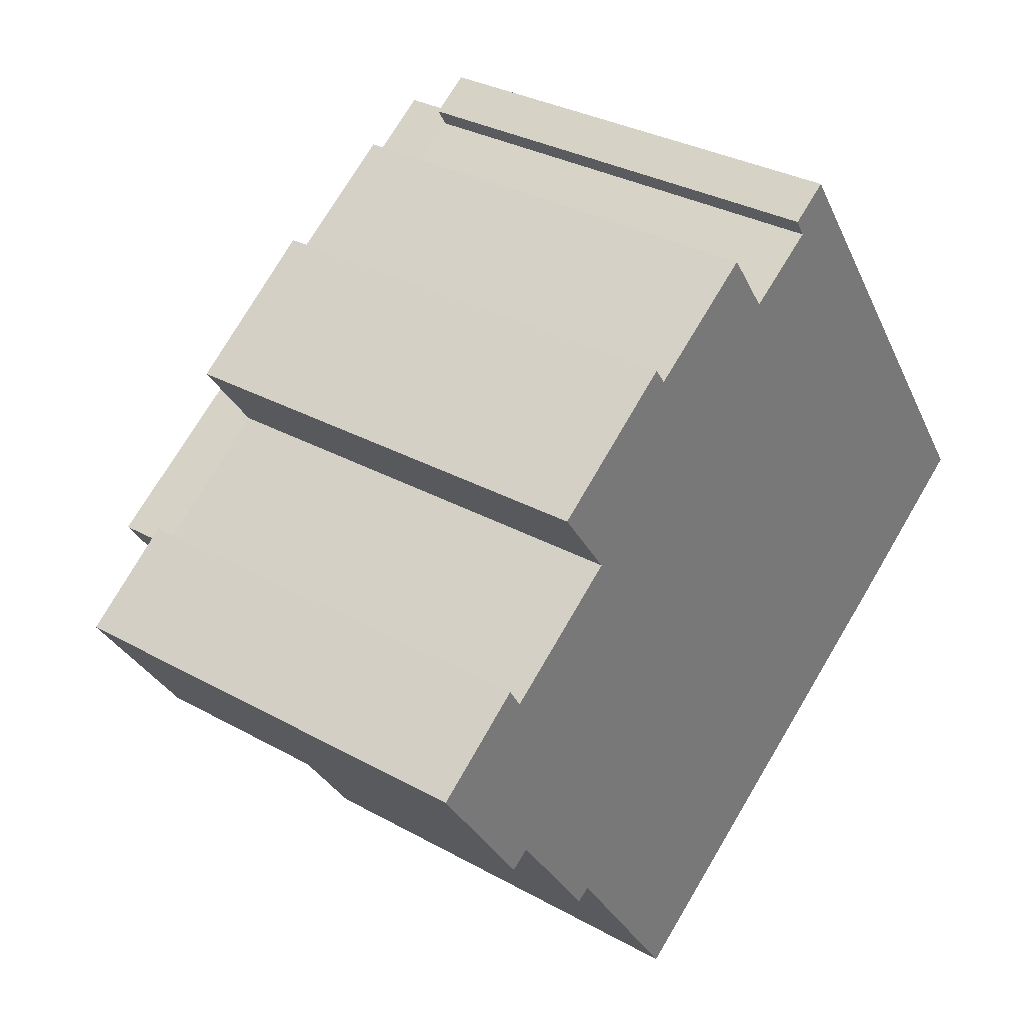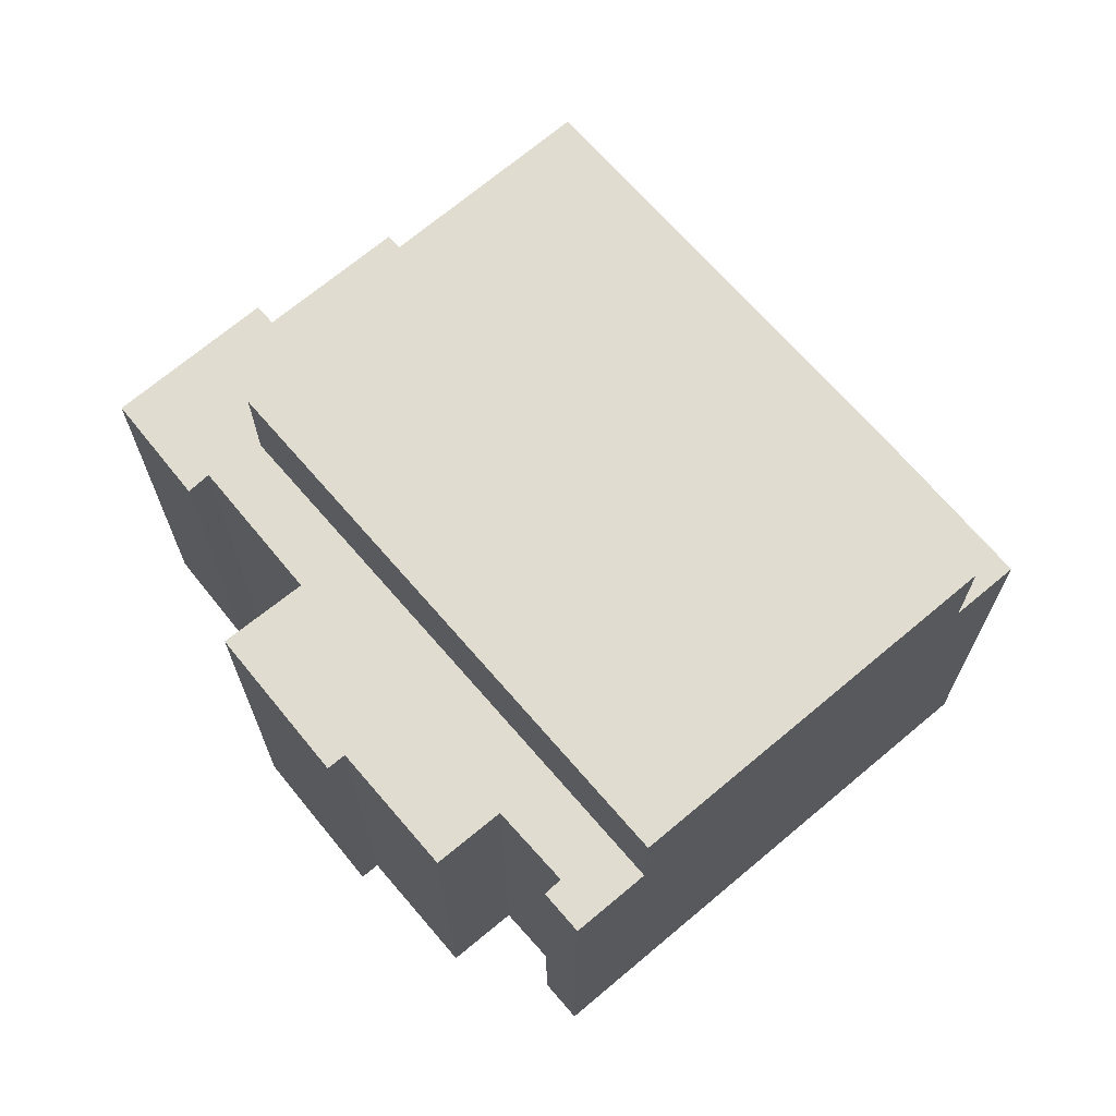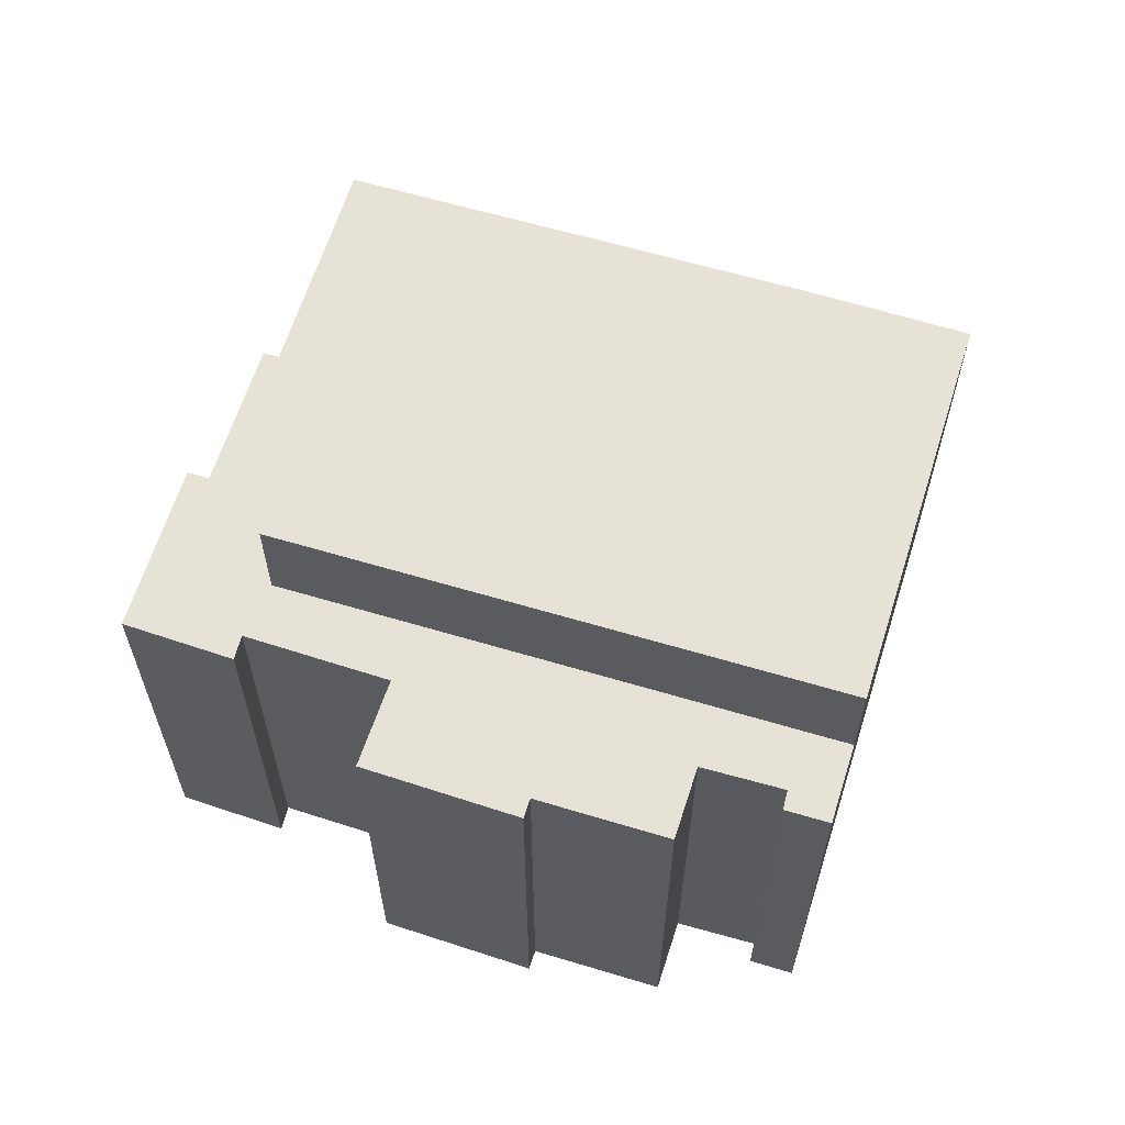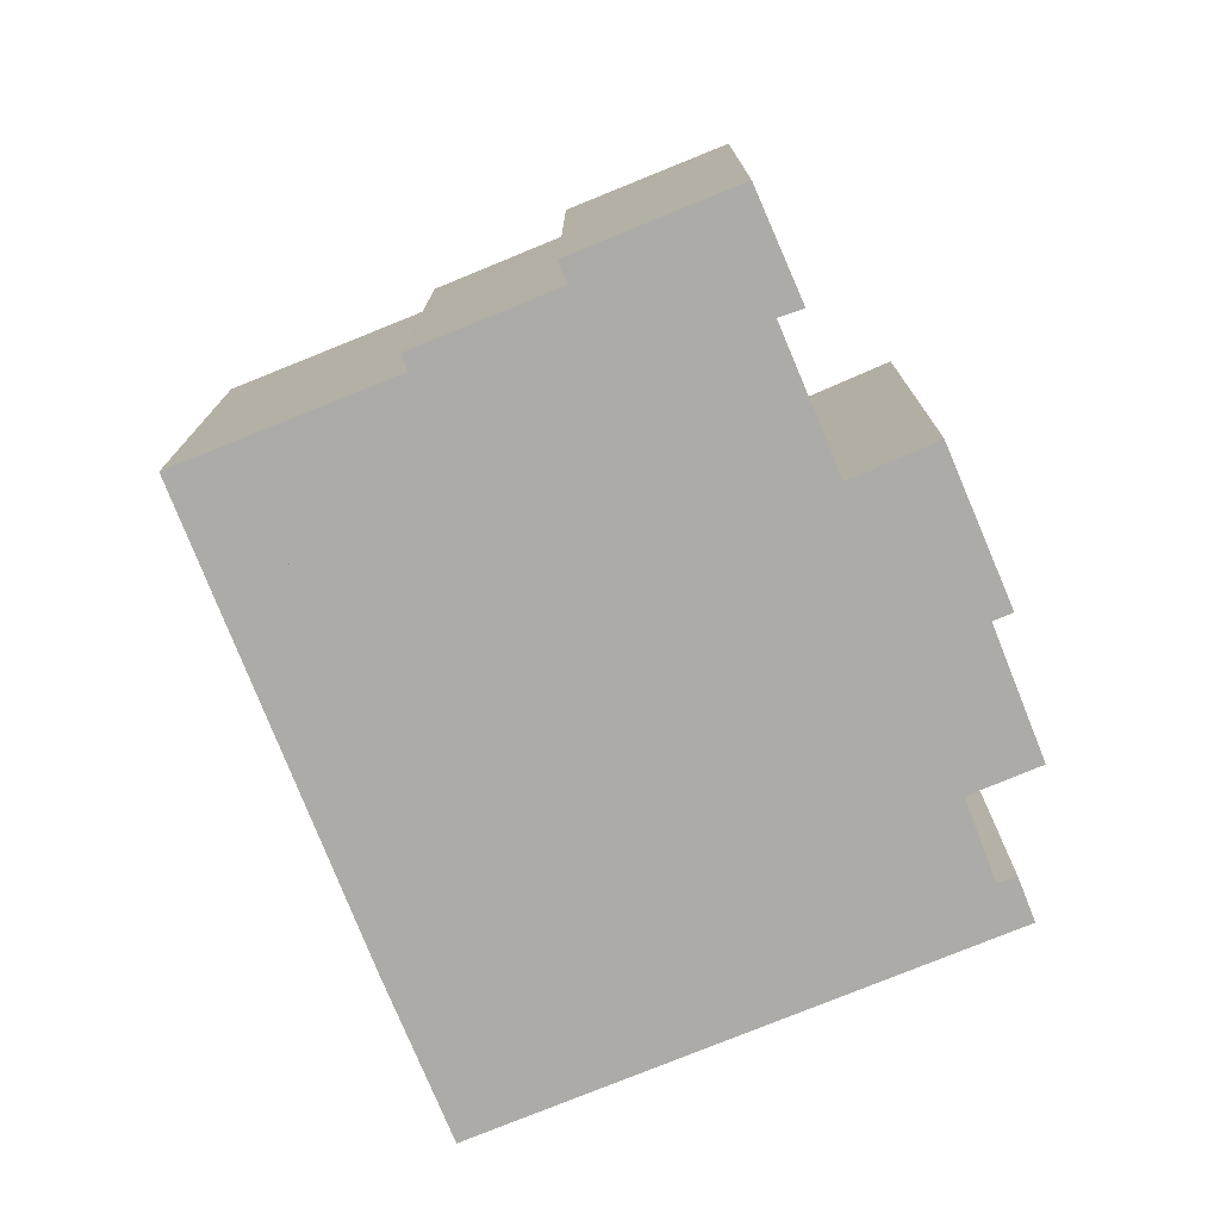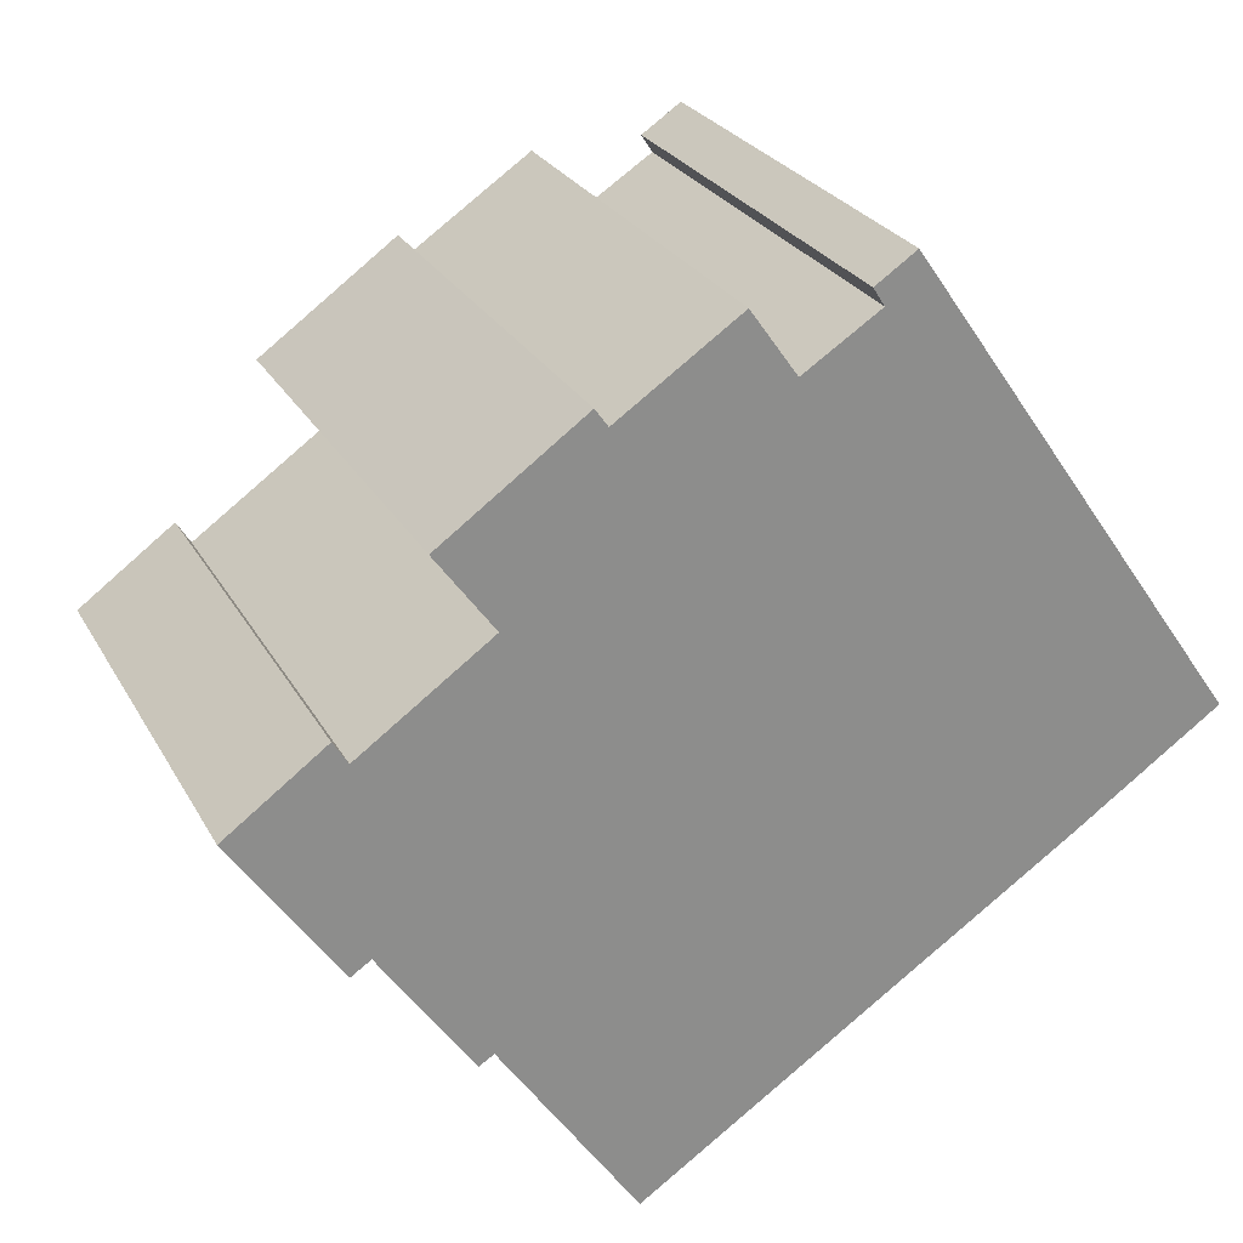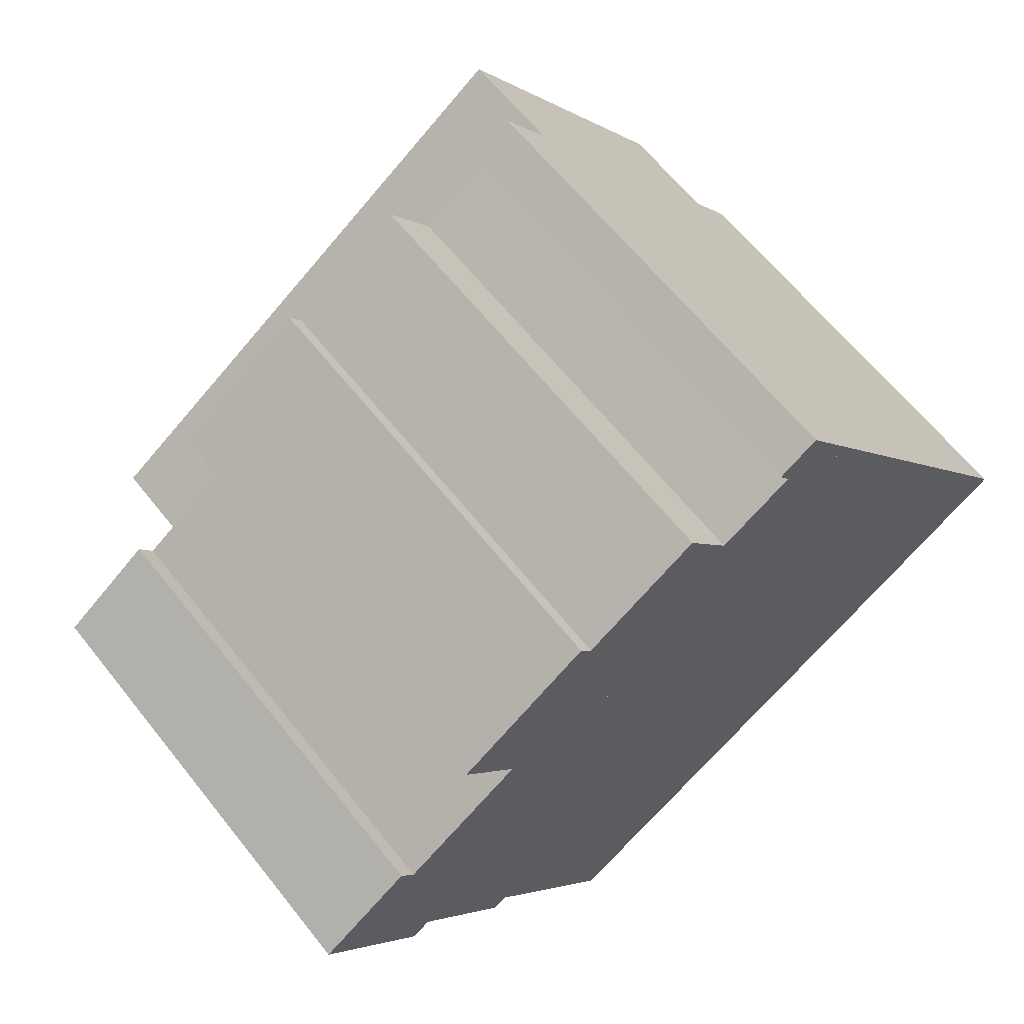
<metadata>
{"format":"obj","ext":"obj","renderer":"f3d","projection":"perspective","resolution":1024,"background":"white","views":[{"elev":31.8,"azim":-51.9,"up":"+Z"},{"elev":69.4,"azim":15.0,"up":"+Y"},{"elev":62.9,"azim":-17.4,"up":"+Y"},{"elev":-76.3,"azim":-102.6,"up":"+Y"},{"elev":25.7,"azim":-23.0,"up":"+Z"},{"elev":63.3,"azim":-38.4,"up":"+Z"}]}
</metadata>
<code>
v  16.13 11.53 8.452
v  13.93 11.53 9.51
v  14.92 11.53 10.18
v  14.21 11.53 9.072
v  12.35 11.53 7.86
v  3.796 11.53 0.071
v  5.929 11.53 3.47
v  8.278 11.53 7.436
v  4.526 11.53 5.392
v  2.921 11.53 1.323
v  2.754 11.53 1.204
v  0 11.53 7.061e-16
v  2.546 11.53 -3.689
v  3.033 11.53 -3.359
v  2.404 11.53 1.766
v  7.968 11.53 7.871
v  11.22 11.53 9.453
v  23.09 11.53 -1.516
v  9.761 11.53 -8.476
v  22.09 11.53 -0.094
v  23.14 11.53 -1.592
v  19.43 11.53 -4.18
v  17.36 11.53 -5.574
v  14.99 11.53 -7.163
v  10.81 11.53 -9.981
v  5.636 11.53 -6.347
v  8.901 11.53 -11.09
v  8.985 11.53 -11.21
v  5.275 11.53 -6.571
v  9.761 5.19e-16 -8.476
v  22.09 5.756e-18 -0.094
v  0 0 0
v  2.404 -1.081e-16 1.766
v  2.754 -7.372e-17 1.204
v  5.929 -2.125e-16 3.47
v  2.921 -8.101e-17 1.323
v  4.526 -3.302e-16 5.392
v  7.968 -4.82e-16 7.871
v  8.278 -4.553e-16 7.436
v  11.22 -5.788e-16 9.453
v  12.35 -4.813e-16 7.86
v  14.21 -5.555e-16 9.072
v  13.93 -5.823e-16 9.51
v  14.92 -6.236e-16 10.18
v  23.14 9.748e-17 -1.592
v  23.09 9.283e-17 -1.516
v  16.13 -5.175e-16 8.452
v  3.796 -4.348e-18 0.071
v  19.43 2.56e-16 -4.18
v  17.36 3.413e-16 -5.574
v  14.99 4.386e-16 -7.163
v  10.81 6.112e-16 -9.981
v  8.985 6.865e-16 -11.21
v  5.636 3.886e-16 -6.347
v  5.275 4.024e-16 -6.571
v  3.033 2.057e-16 -3.359
v  2.546 2.259e-16 -3.689
v  8.901 6.79e-16 -11.09
v  9.761 14.28 -8.476
v  16.13 14.28 8.452
v  22.09 14.28 -0.094
v  3.796 14.28 0.071
g defaultobject
f 1 2 3
f 2 1 4
f 4 1 5
f 5 1 6
f 5 6 7
f 5 7 8
f 8 7 9
f 7 6 10
f 10 6 11
f 11 6 12
f 12 6 13
f 13 6 14
f 12 15 11
f 9 16 8
f 8 17 5
f 18 19 20
f 19 18 21
f 19 21 22
f 19 22 23
f 19 23 24
f 19 24 25
f 19 14 6
f 14 19 26
f 26 19 27
f 27 19 25
f 27 25 28
f 29 14 26
f 30 20 19
f 20 30 31
f 32 15 12
f 15 32 33
f 34 10 11
f 10 34 7
f 7 34 35
f 35 34 36
f 37 16 9
f 16 37 38
f 39 17 8
f 17 39 40
f 41 4 5
f 4 41 42
f 43 3 2
f 3 43 44
f 31 18 20
f 18 31 21
f 21 31 45
f 45 31 46
f 33 11 15
f 11 33 34
f 38 8 16
f 8 38 39
f 40 5 17
f 5 40 41
f 44 1 3
f 1 44 47
f 48 19 6
f 19 48 30
f 45 22 21
f 22 45 23
f 23 45 24
f 24 45 25
f 25 45 49
f 25 49 28
f 28 49 50
f 28 50 51
f 28 51 52
f 28 52 53
f 54 29 26
f 29 54 55
f 56 13 14
f 13 56 57
f 47 6 1
f 6 47 48
f 53 27 28
f 27 53 26
f 26 53 54
f 54 53 58
f 55 14 29
f 14 55 56
f 57 12 13
f 12 57 32
f 35 9 7
f 9 35 37
f 42 2 4
f 2 42 43
f 37 35 38
f 47 42 48
f 42 47 44
f 42 44 43
f 48 42 41
f 48 41 40
f 48 40 35
f 35 40 39
f 35 39 38
f 48 35 36
f 32 34 33
f 34 32 56
f 34 56 54
f 34 54 58
f 34 58 53
f 54 56 55
f 56 32 57
f 46 49 45
f 49 46 31
f 49 31 30
f 49 30 50
f 50 30 51
f 51 30 52
f 52 30 53
f 53 30 48
f 53 48 36
f 53 36 34
f 59 60 61
f 60 59 62
f 47 61 60
f 61 47 31
f 31 59 61
f 59 31 30
f 30 62 59
f 62 30 48
f 48 60 62
f 60 48 47
f 30 47 48
f 47 30 31

</code>
